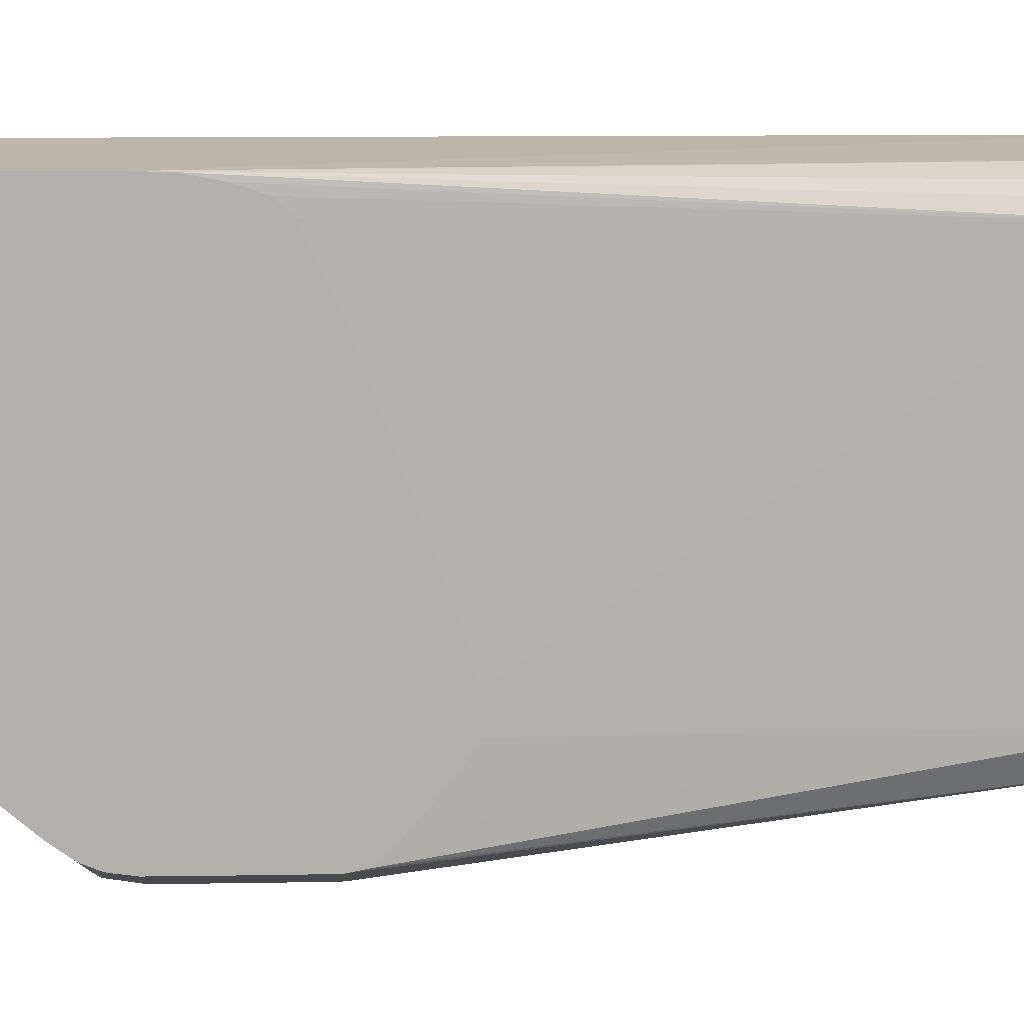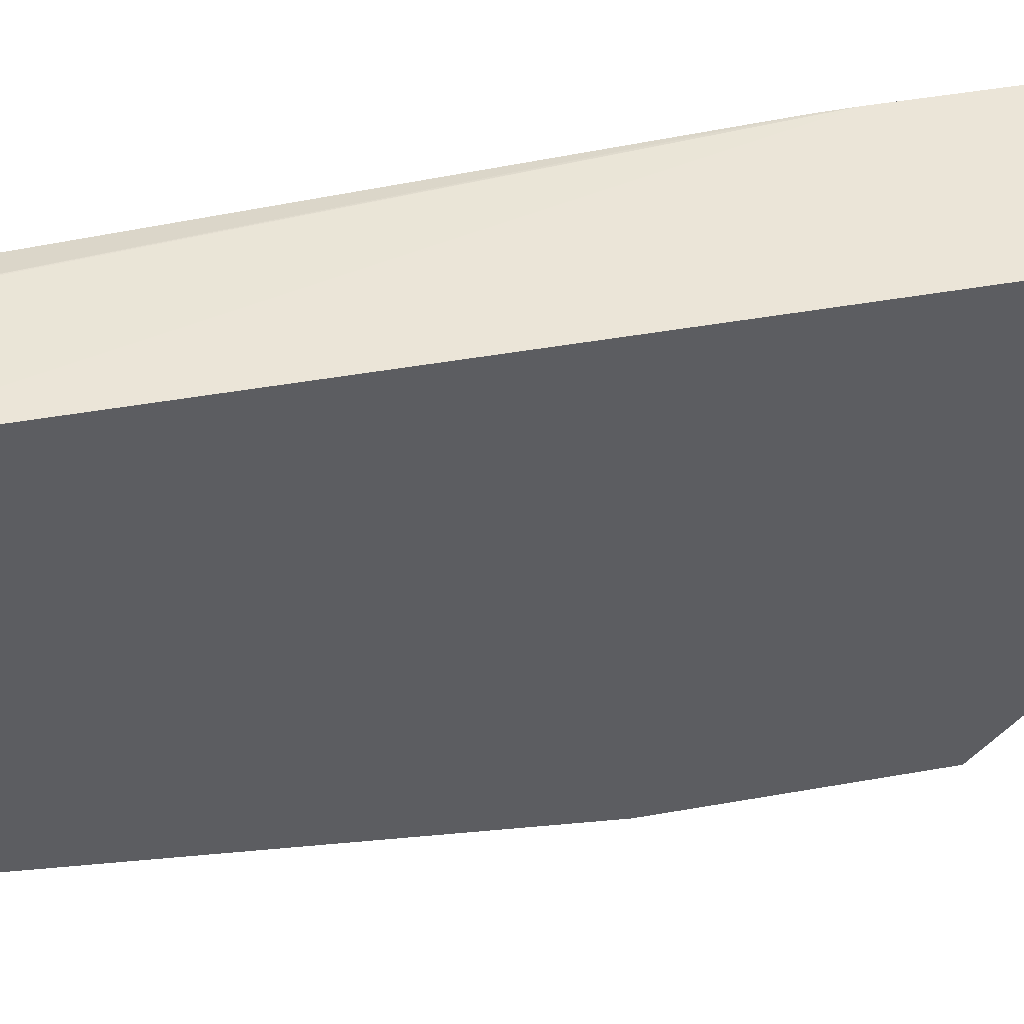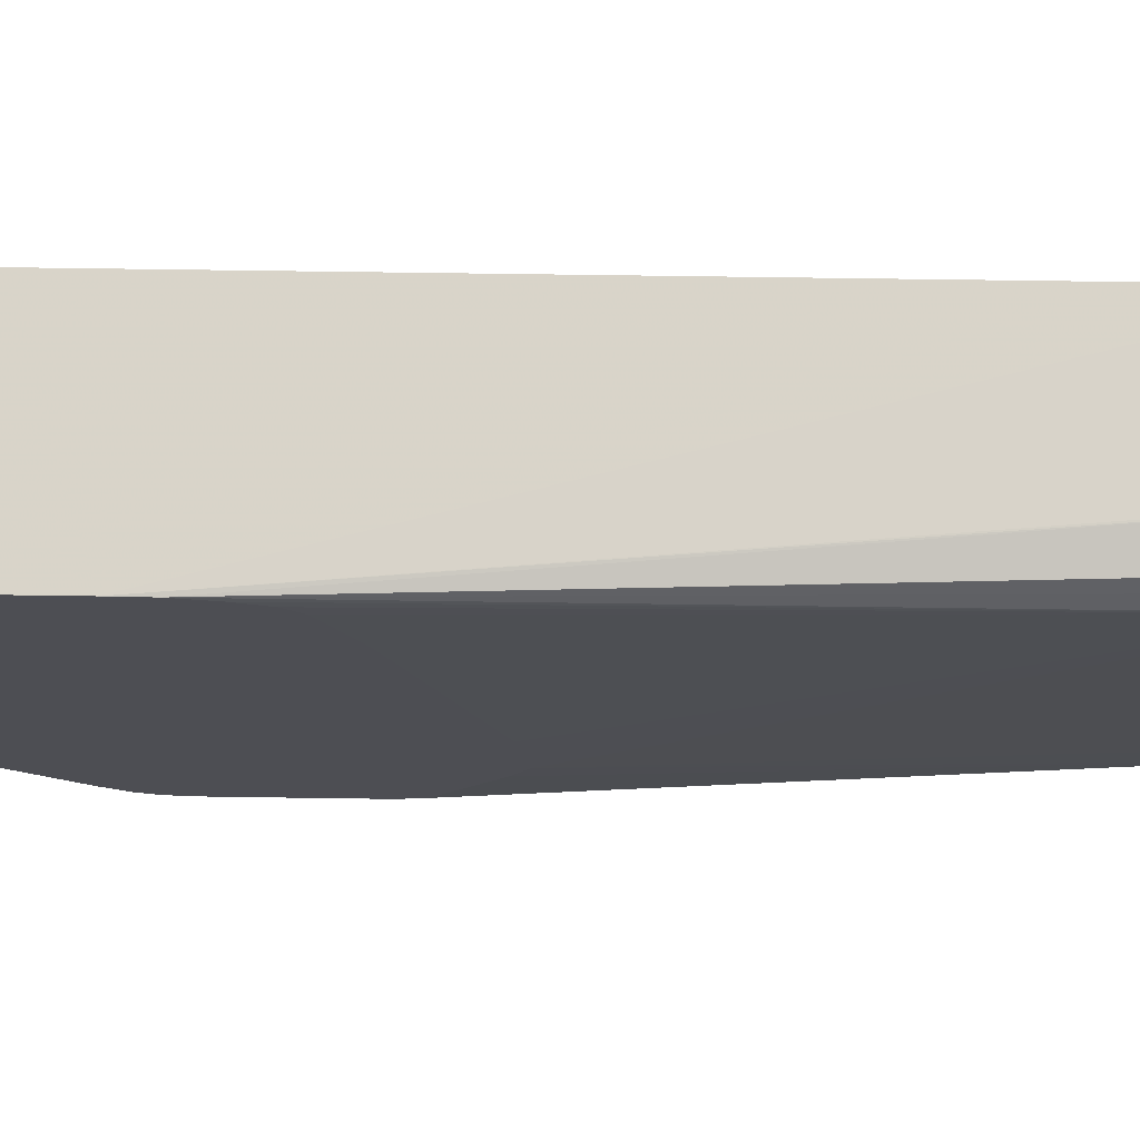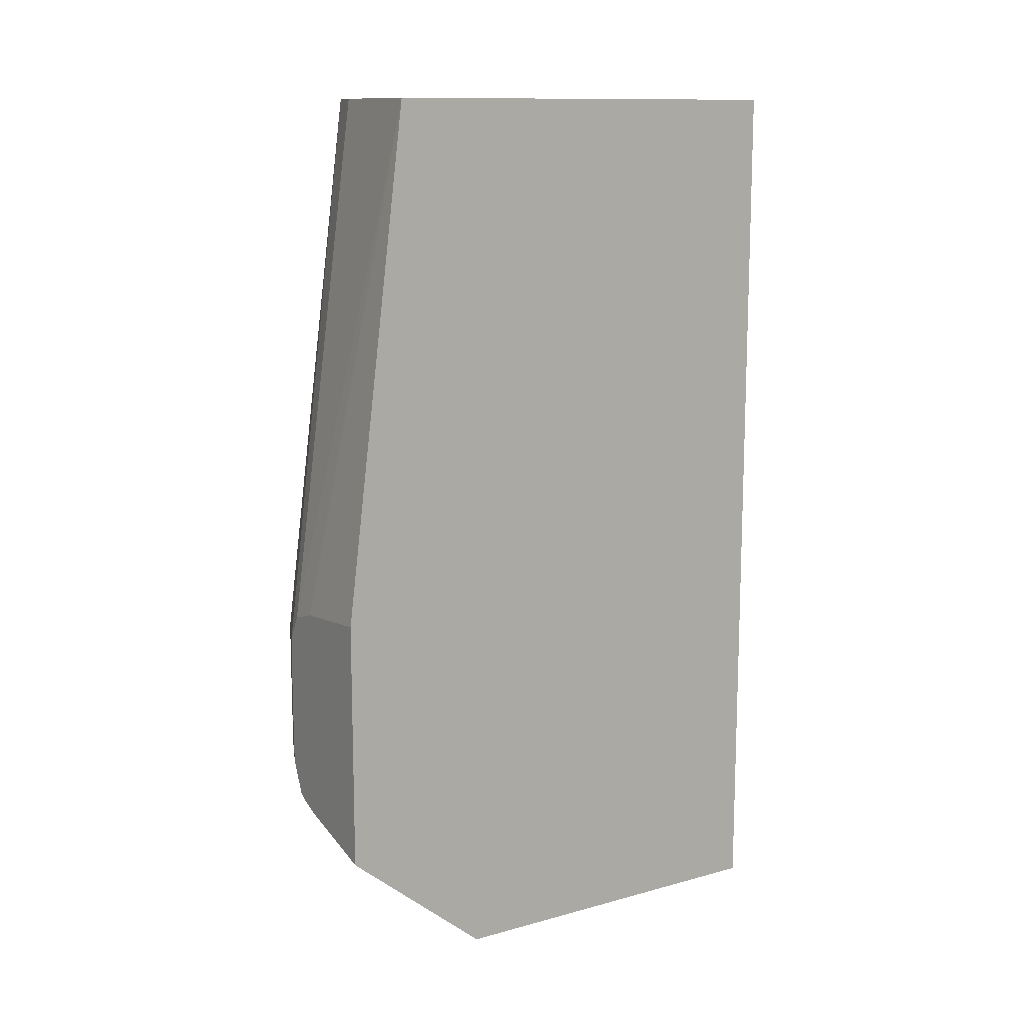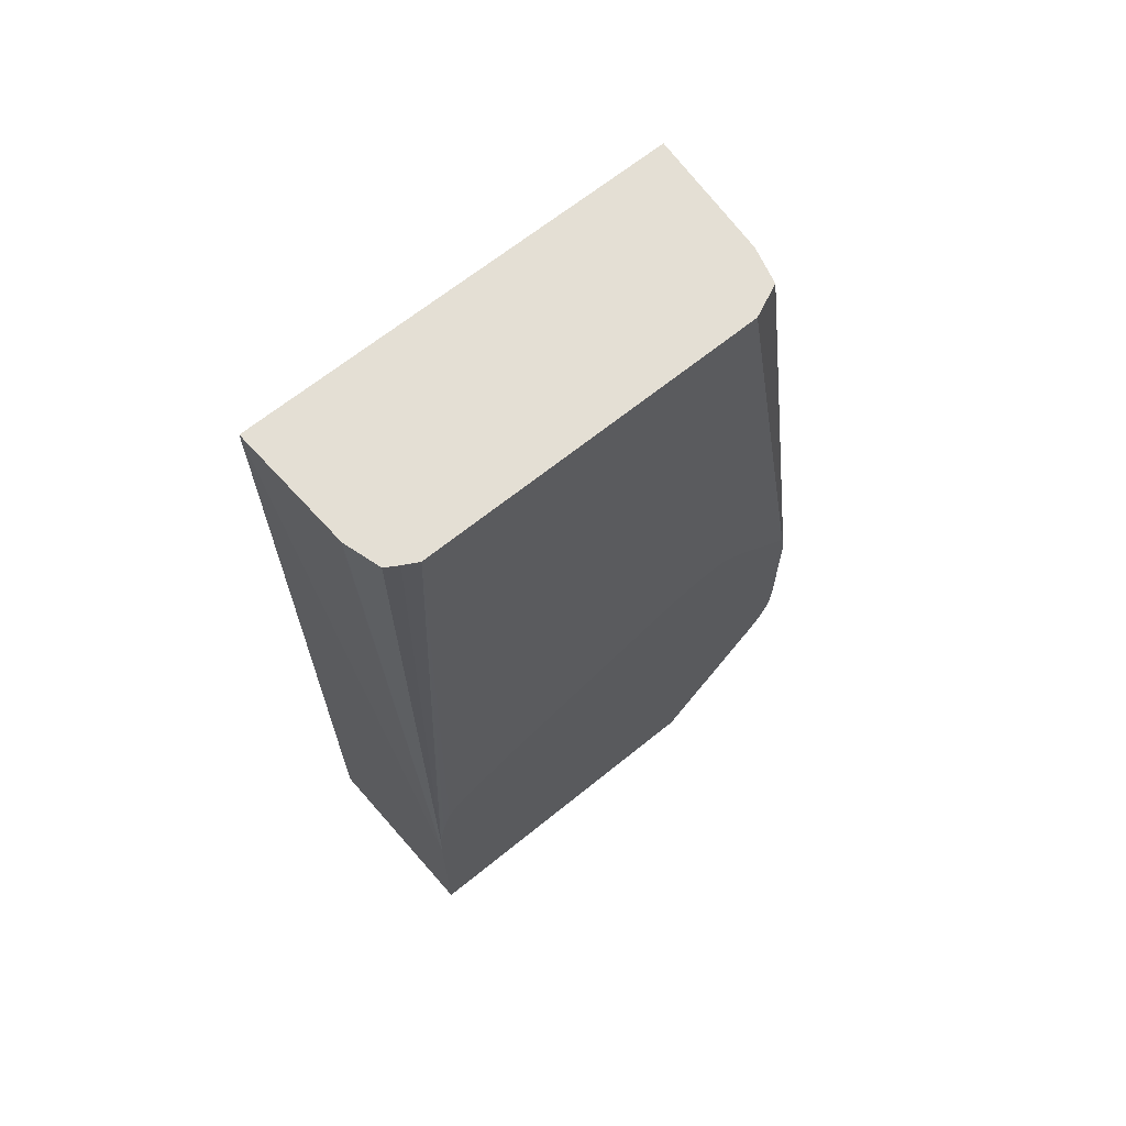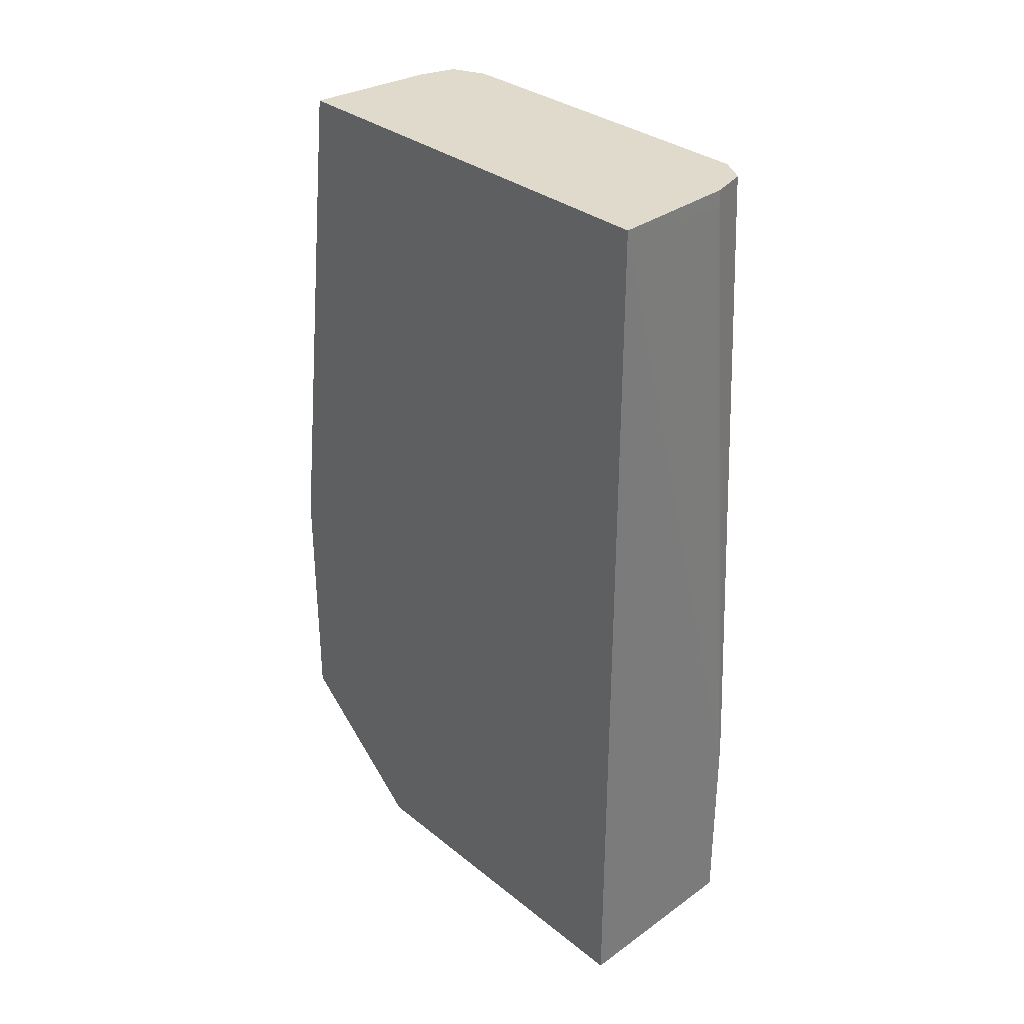
<metadata>
{"format":"obj","ext":"obj","renderer":"f3d","projection":"perspective","resolution":1024,"background":"white","views":[{"elev":11.7,"azim":-92.3,"up":"+Y"},{"elev":48.1,"azim":78.8,"up":"+Y"},{"elev":72.8,"azim":-89.2,"up":"+Y"},{"elev":12.3,"azim":57.5,"up":"+Z"},{"elev":66.3,"azim":-129.1,"up":"+Z"},{"elev":32.5,"azim":137.7,"up":"+Z"}]}
</metadata>
<code>
v -0.0545 -0.02787 0.002015
v -0.05782 -0.02871 0.002015
v -0.05755 -0.03572 0.002015
v -0.05782 -0.03512 0.002015
v -0.05803 -0.03679 -0.008128
v -0.05803 -0.03688 -0.008553
v -0.05803 -0.03556 -0.007078
v -0.05803 -0.03511 -0.006795
v -0.05803 -0.02977 -0.008444
v -0.05803 -0.03381 -0.006976
v -0.05803 -0.03447 -0.006824
v -0.05782 -0.03447 0.002015
v -0.05803 -0.02858 -0.009015
v -0.05803 -0.02814 -0.009833
v -0.05803 -0.02831 -0.009306
v -0.05803 -0.02802 -0.01047
v -0.05803 -0.028 -0.0147
v -0.05803 -0.028 -0.01111
v -0.0545 -0.02787 -0.0147
v -0.05686 -0.028 0.001692
v -0.05686 -0.02801 0.002015
v -0.05754 -0.02821 0.002015
v -0.05768 -0.02844 0.002015
v -0.0545 -0.03606 0.002015
v -0.0545 -0.03456 -0.0147
v -0.0545 -0.02792 -0.0147
v -0.05803 -0.03431 -0.0147
v -0.05803 -0.03688 -0.01111
v -0.05803 -0.03688 -0.009192
v -0.0571 -0.0373 -0.009192
v -0.05803 -0.03688 -0.01047
v -0.0571 -0.0373 -0.01047
v -0.05709 -0.0373 -0.01111
v -0.05709 -0.0373 -0.008553
v -0.05686 -0.0359 0.002015
v -0.05681 -0.0373 -0.008034
v -0.05681 -0.0373 -0.01173
v -0.05709 -0.0373 -0.01114
v -0.05803 -0.03682 -0.01151
v -0.05803 -0.03665 -0.01193
v -0.05803 -0.03669 -0.01188
v -0.05803 -0.03679 -0.01161
v -0.05664 -0.0373 -0.01184
v -0.05622 -0.0373 -0.01199
v -0.05803 -0.03639 -0.0123
v -0.0545 -0.0373 -0.01246
v -0.0545 -0.0373 -0.007683
v -0.05622 -0.0373 -0.007854
f 2 3 1
f 4 3 2
f 5 3 4
f 5 6 3
f 5 7 6
f 5 4 7
f 7 4 8
f 7 8 6
f 8 9 6
f 10 9 8
f 10 2 9
f 11 2 10
f 11 8 2
f 11 10 8
f 12 2 8
f 12 4 2
f 12 8 4
f 13 9 2
f 13 14 9
f 15 14 13
f 15 2 14
f 15 13 2
f 16 14 2
f 16 17 14
f 18 17 16
f 18 19 17
f 18 1 19
f 18 20 1
f 18 21 20
f 18 16 21
f 16 22 21
f 23 22 16
f 23 2 22
f 23 16 2
f 22 2 21
f 21 2 1
f 20 21 1
f 19 1 24
f 25 19 24
f 26 19 25
f 26 17 19
f 26 25 17
f 17 25 27
f 17 27 28
f 9 17 28
f 14 17 9
f 6 9 28
f 29 6 28
f 29 30 6
f 31 30 29
f 31 32 30
f 31 28 32
f 31 29 28
f 32 28 33
f 32 33 30
f 30 33 34
f 30 34 6
f 34 3 6
f 34 35 3
f 34 36 35
f 34 37 36
f 33 37 34
f 38 37 33
f 38 39 37
f 38 28 39
f 38 33 28
f 39 28 40
f 41 39 40
f 42 39 41
f 42 37 39
f 42 41 37
f 41 40 37
f 43 37 40
f 43 44 37
f 43 27 44
f 43 45 27
f 43 40 45
f 45 40 27
f 40 28 27
f 44 27 46
f 44 46 37
f 37 46 36
f 47 36 46
f 48 36 47
f 48 24 36
f 48 47 24
f 47 46 24
f 25 24 46
f 25 46 27
f 35 36 24
f 35 24 3
f 24 1 3

</code>
